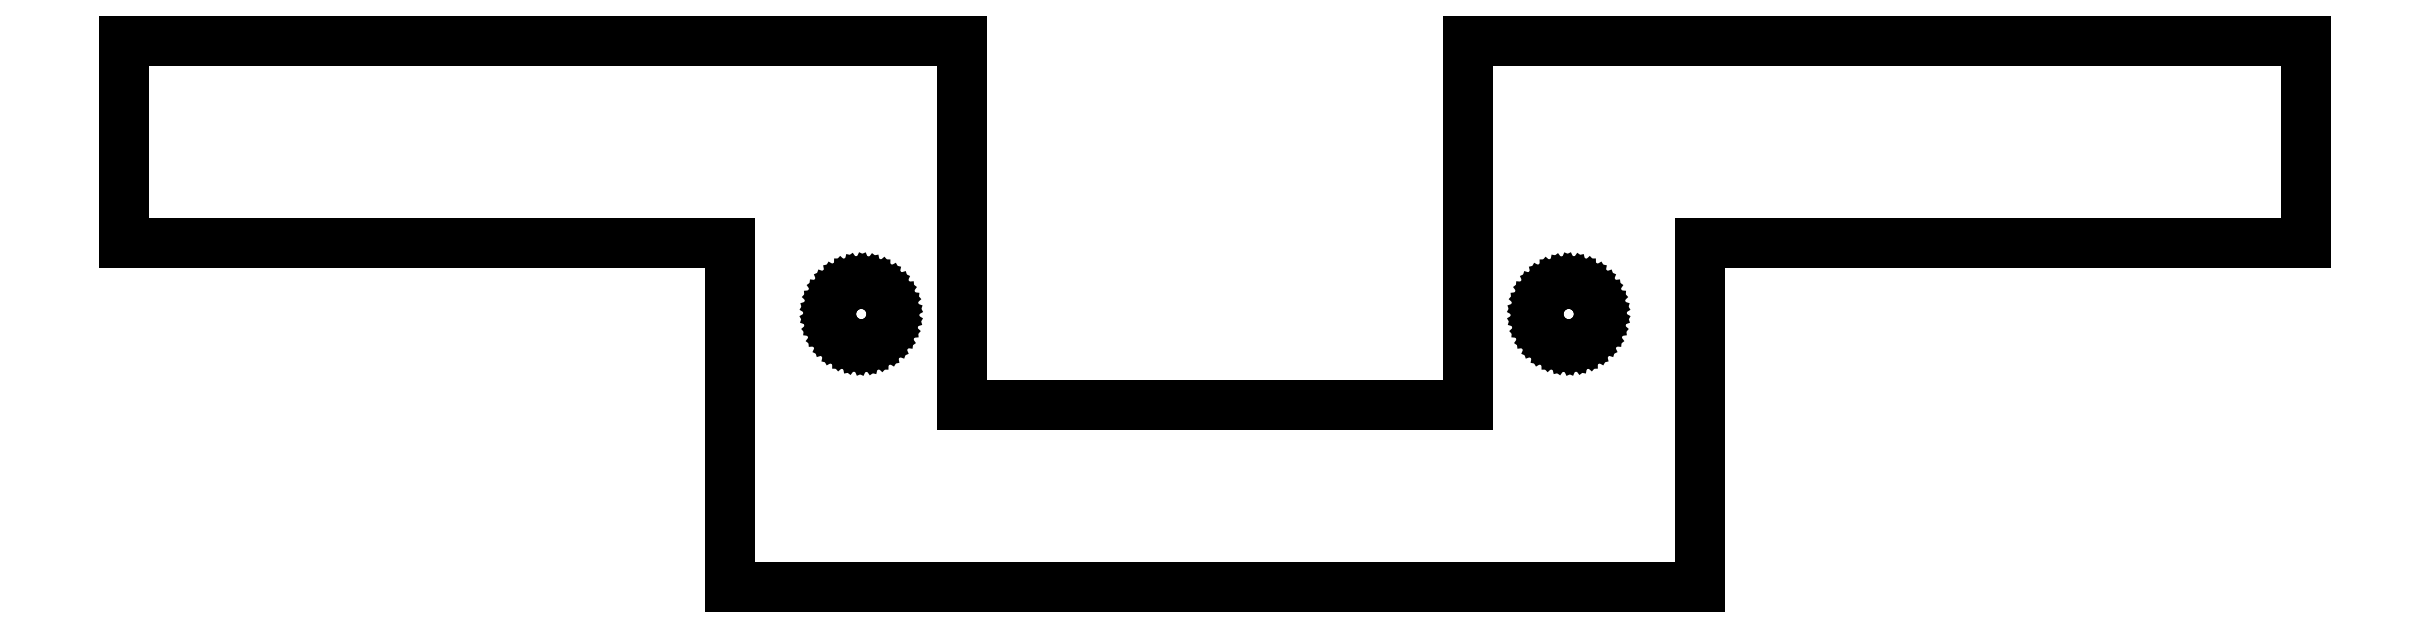
<metadata>
{"format":"dxf","ext":"dxf","renderer":"ezdxf+matplotlib","layout":"modelspace","background":"white","min_lineweight":24,"dpi":150}
</metadata>
<code>
0
SECTION
2
ENTITIES
0
LINE
8
0
10
10.22
20
6.931
30
0
11
10.22
21
-11.07
31
0
0
LINE
8
0
10
16.41
20
-5.666
30
0
11
16.2
21
-5.437
31
0
0
LINE
8
0
10
16.45
20
-7.429
30
0
11
16.6
21
-7.155
31
0
0
LINE
8
0
10
16.69
20
-6.855
30
0
11
16.72
21
-6.543
31
0
0
LINE
8
0
10
10.22
20
-11.07
30
0
11
-14.81
21
-11.07
31
0
0
LINE
8
0
10
16.68
20
-6.231
30
0
11
16.58
21
-5.935
31
0
0
LINE
8
0
10
16.72
20
-6.543
30
0
11
16.68
21
-6.231
31
0
0
LINE
8
0
10
16.58
20
-5.935
30
0
11
16.41
21
-5.666
31
0
0
LINE
8
0
10
51.72
20
6.931
30
0
11
10.22
21
6.931
31
0
0
LINE
8
0
10
51.72
20
-3.069
30
0
11
51.72
21
6.931
31
0
0
LINE
8
0
10
21.72
20
-3.069
30
0
11
51.72
21
-3.069
31
0
0
LINE
8
0
10
15.99
20
-7.855
30
0
11
16.24
21
-7.666
31
0
0
LINE
8
0
10
16.24
20
-7.666
30
0
11
16.45
21
-7.429
31
0
0
LINE
8
0
10
21.72
20
-20.07
30
0
11
-26.31
21
-20.07
31
0
0
LINE
8
0
10
21.72
20
-3.069
30
0
11
21.72
21
-20.07
31
0
0
LINE
8
0
10
14.23
20
-7.702
30
0
11
14.49
21
-7.882
31
0
0
LINE
8
0
10
14.02
20
-7.472
30
0
11
14.23
21
-7.702
31
0
0
LINE
8
0
10
13.86
20
-7.204
30
0
11
14.02
21
-7.472
31
0
0
LINE
8
0
10
13.76
20
-6.907
30
0
11
13.86
21
-7.204
31
0
0
LINE
8
0
10
13.72
20
-6.596
30
0
11
13.76
21
-6.907
31
0
0
LINE
8
0
10
13.74
20
-6.284
30
0
11
13.72
21
-6.596
31
0
0
LINE
8
0
10
13.84
20
-5.984
30
0
11
13.74
21
-6.284
31
0
0
LINE
8
0
10
13.99
20
-5.709
30
0
11
13.84
21
-5.984
31
0
0
LINE
8
0
10
14.19
20
-5.473
30
0
11
13.99
21
-5.709
31
0
0
LINE
8
0
10
14.44
20
-5.284
30
0
11
14.19
21
-5.473
31
0
0
LINE
8
0
10
14.73
20
-5.151
30
0
11
14.44
21
-5.284
31
0
0
LINE
8
0
10
15.03
20
-5.081
30
0
11
14.73
21
-5.151
31
0
0
LINE
8
0
10
15.35
20
-5.075
30
0
11
15.03
21
-5.081
31
0
0
LINE
8
0
10
15.65
20
-5.135
30
0
11
15.35
21
-5.075
31
0
0
LINE
8
0
10
15.94
20
-5.257
30
0
11
15.65
21
-5.135
31
0
0
LINE
8
0
10
16.2
20
-5.437
30
0
11
15.94
21
-5.257
31
0
0
LINE
8
0
10
16.6
20
-7.155
30
0
11
16.69
21
-6.855
31
0
0
LINE
8
0
10
15.71
20
-7.987
30
0
11
15.99
21
-7.855
31
0
0
LINE
8
0
10
15.4
20
-8.058
30
0
11
15.71
21
-7.987
31
0
0
LINE
8
0
10
15.09
20
-8.064
30
0
11
15.4
21
-8.058
31
0
0
LINE
8
0
10
14.78
20
-8.004
30
0
11
15.09
21
-8.064
31
0
0
LINE
8
0
10
14.49
20
-7.882
30
0
11
14.78
21
-8.004
31
0
0
LINE
8
0
10
-14.81
20
6.931
30
0
11
-14.81
21
-11.07
31
0
0
LINE
8
0
10
-56.31
20
6.931
30
0
11
-14.81
21
6.931
31
0
0
LINE
8
0
10
-56.31
20
-3.069
30
0
11
-56.31
21
6.931
31
0
0
LINE
8
0
10
-26.31
20
-3.069
30
0
11
-56.31
21
-3.069
31
0
0
LINE
8
0
10
-26.31
20
-3.069
30
0
11
-26.31
21
-20.07
31
0
0
LINE
8
0
10
-18.83
20
-7.702
30
0
11
-19.08
21
-7.882
31
0
0
LINE
8
0
10
-19.08
20
-7.882
30
0
11
-19.37
21
-8.004
31
0
0
LINE
8
0
10
-19.37
20
-8.004
30
0
11
-19.68
21
-8.064
31
0
0
LINE
8
0
10
-19.68
20
-8.064
30
0
11
-19.99
21
-8.058
31
0
0
LINE
8
0
10
-19.99
20
-8.058
30
0
11
-20.3
21
-7.987
31
0
0
LINE
8
0
10
-20.3
20
-7.987
30
0
11
-20.58
21
-7.855
31
0
0
LINE
8
0
10
-20.58
20
-7.855
30
0
11
-20.83
21
-7.666
31
0
0
LINE
8
0
10
-20.83
20
-7.666
30
0
11
-21.04
21
-7.429
31
0
0
LINE
8
0
10
-21.04
20
-7.429
30
0
11
-21.19
21
-7.155
31
0
0
LINE
8
0
10
-21.19
20
-7.155
30
0
11
-21.28
21
-6.855
31
0
0
LINE
8
0
10
-21.28
20
-6.855
30
0
11
-21.31
21
-6.543
31
0
0
LINE
8
0
10
-21.31
20
-6.543
30
0
11
-21.27
21
-6.231
31
0
0
LINE
8
0
10
-21.27
20
-6.231
30
0
11
-21.17
21
-5.935
31
0
0
LINE
8
0
10
-21.17
20
-5.935
30
0
11
-21.01
21
-5.666
31
0
0
LINE
8
0
10
-21.01
20
-5.666
30
0
11
-20.79
21
-5.437
31
0
0
LINE
8
0
10
-20.79
20
-5.437
30
0
11
-20.54
21
-5.257
31
0
0
LINE
8
0
10
-20.54
20
-5.257
30
0
11
-20.25
21
-5.135
31
0
0
LINE
8
0
10
-20.25
20
-5.135
30
0
11
-19.94
21
-5.075
31
0
0
LINE
8
0
10
-19.94
20
-5.075
30
0
11
-19.63
21
-5.081
31
0
0
LINE
8
0
10
-19.63
20
-5.081
30
0
11
-19.32
21
-5.151
31
0
0
LINE
8
0
10
-19.32
20
-5.151
30
0
11
-19.04
21
-5.284
31
0
0
LINE
8
0
10
-19.04
20
-5.284
30
0
11
-18.79
21
-5.473
31
0
0
LINE
8
0
10
-18.79
20
-5.473
30
0
11
-18.58
21
-5.709
31
0
0
LINE
8
0
10
-18.58
20
-5.709
30
0
11
-18.43
21
-5.984
31
0
0
LINE
8
0
10
-18.43
20
-5.984
30
0
11
-18.34
21
-6.284
31
0
0
LINE
8
0
10
-18.34
20
-6.284
30
0
11
-18.31
21
-6.596
31
0
0
LINE
8
0
10
-18.31
20
-6.596
30
0
11
-18.35
21
-6.907
31
0
0
LINE
8
0
10
-18.35
20
-6.907
30
0
11
-18.45
21
-7.204
31
0
0
LINE
8
0
10
-18.45
20
-7.204
30
0
11
-18.61
21
-7.472
31
0
0
LINE
8
0
10
-18.61
20
-7.472
30
0
11
-18.83
21
-7.702
31
0
0
ENDSEC
0
EOF

</code>
